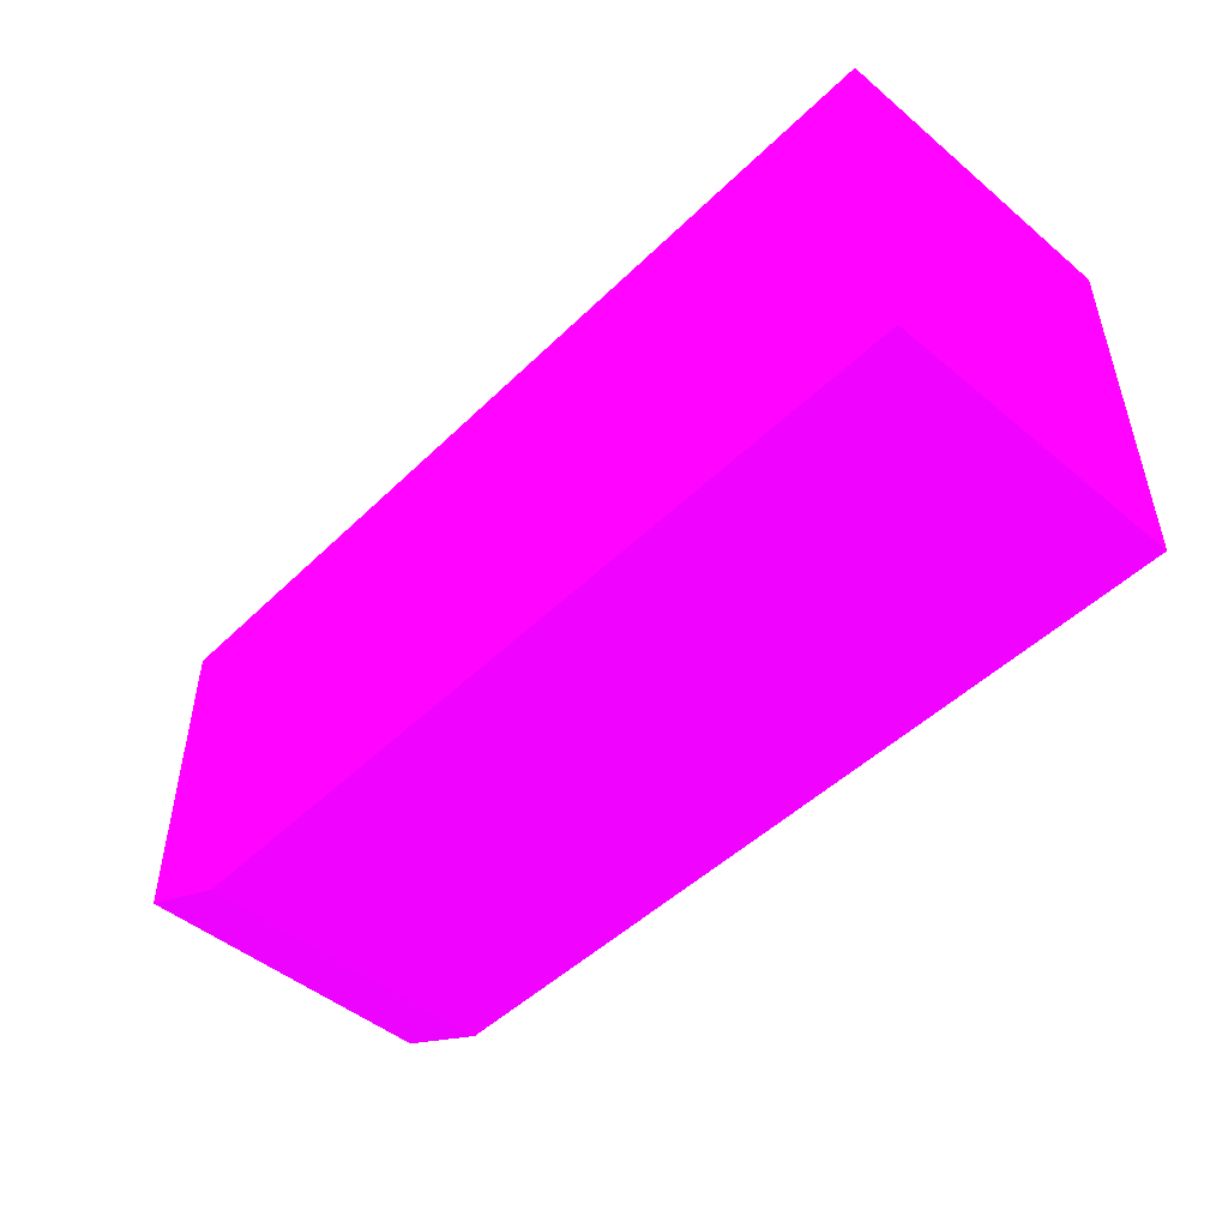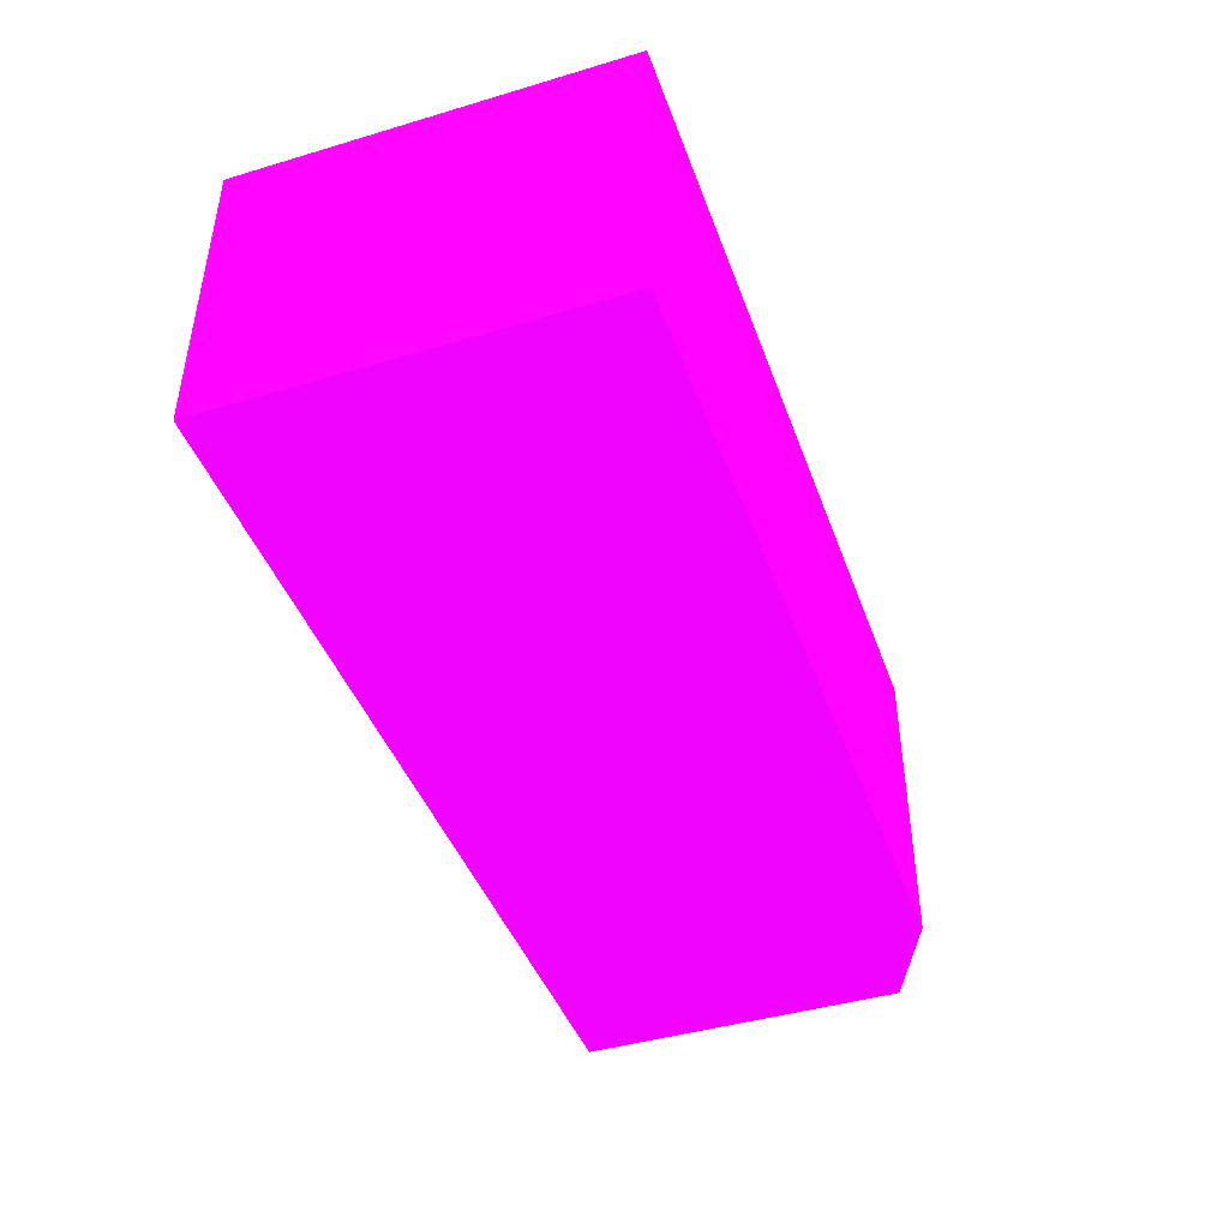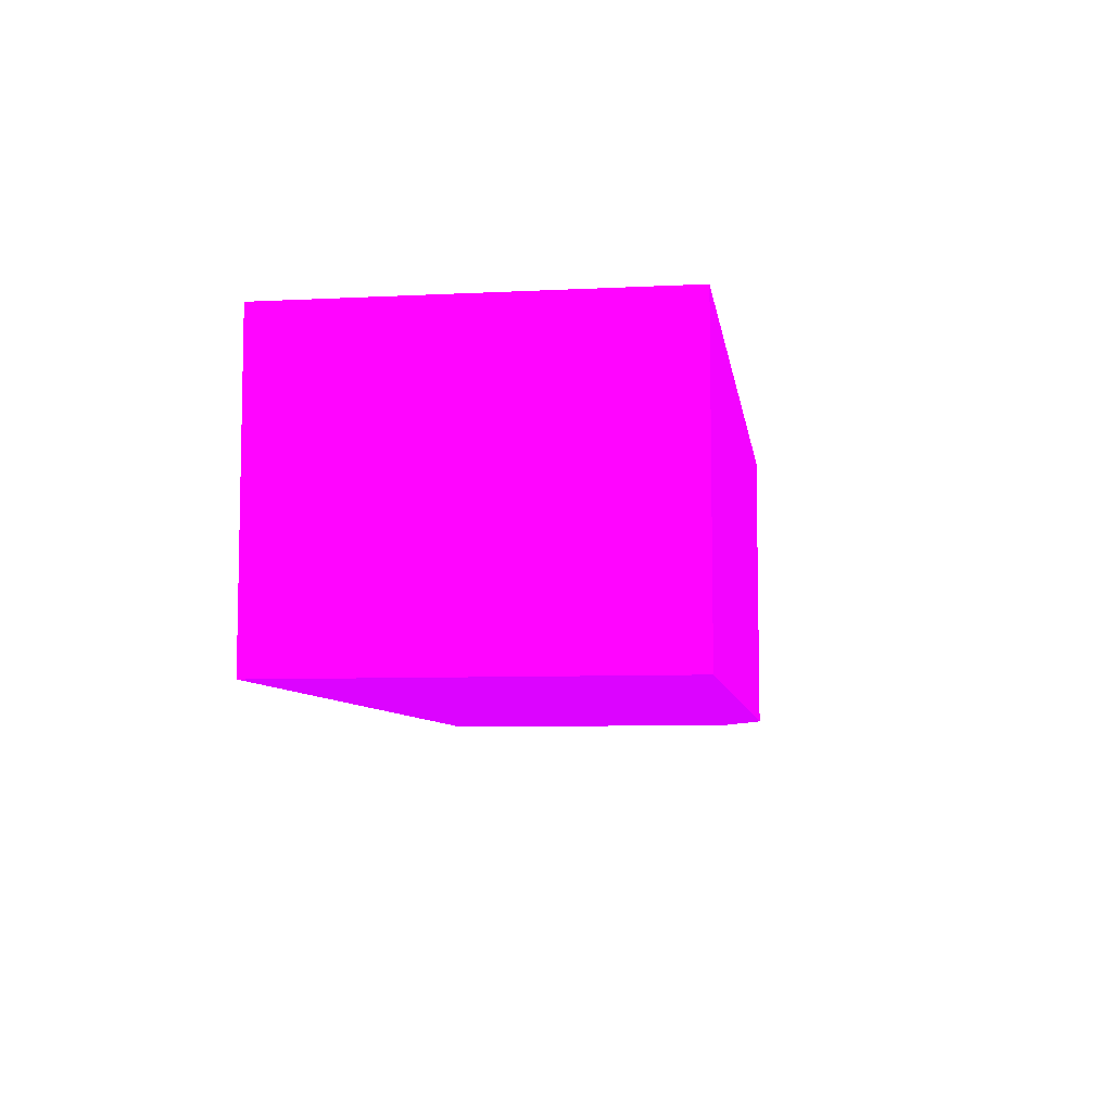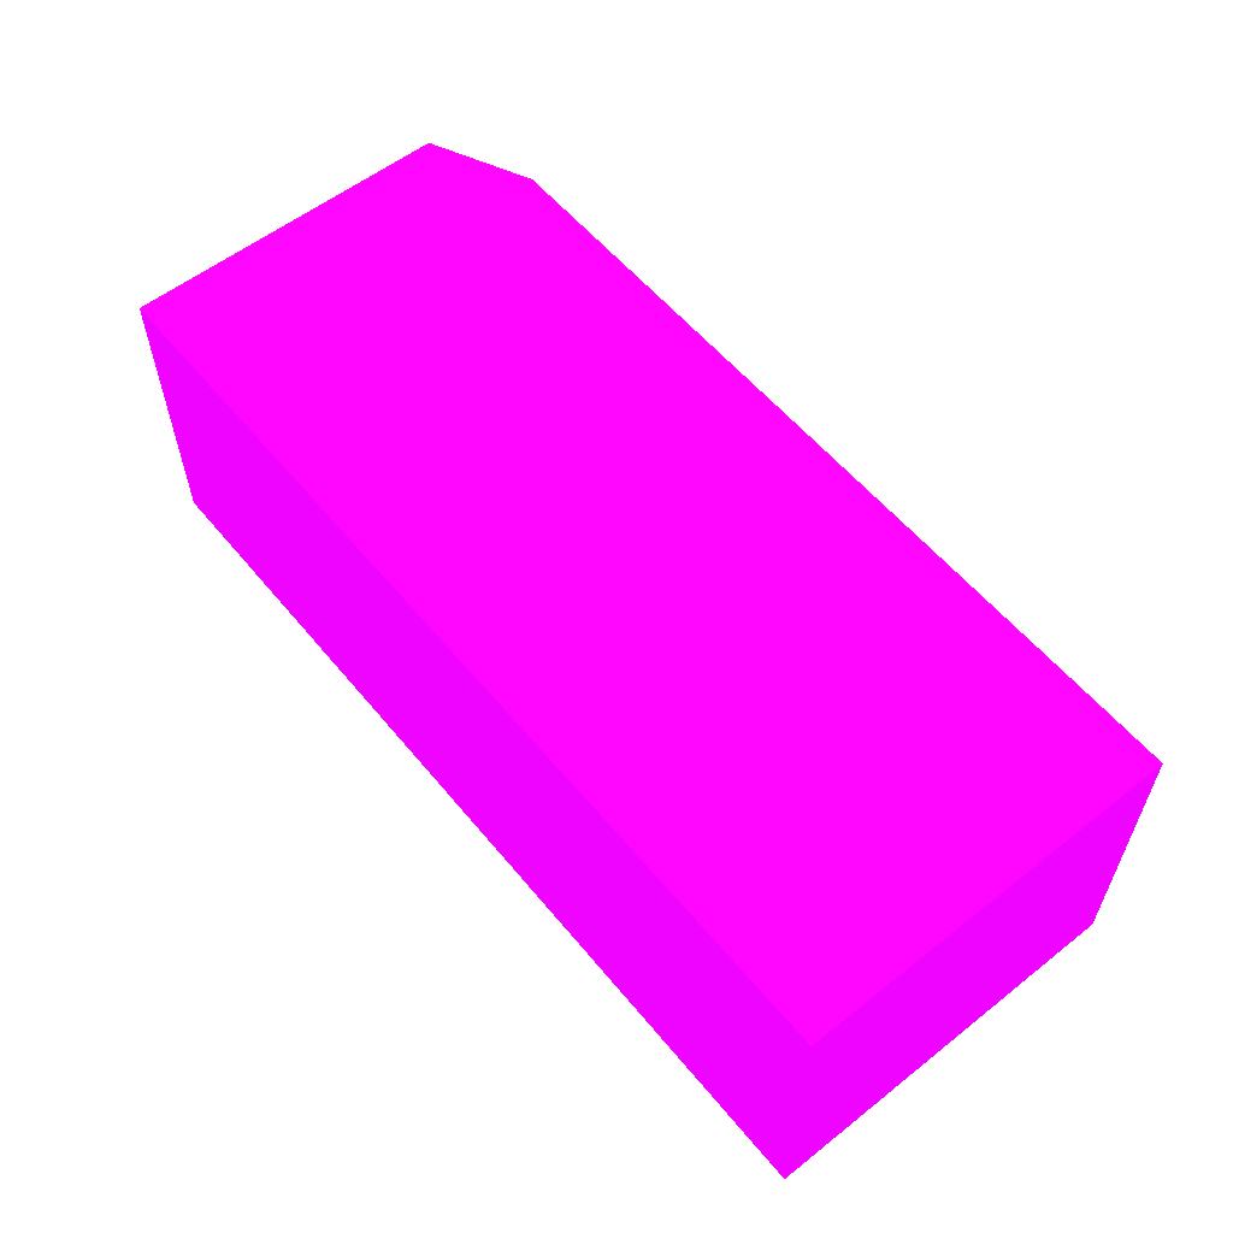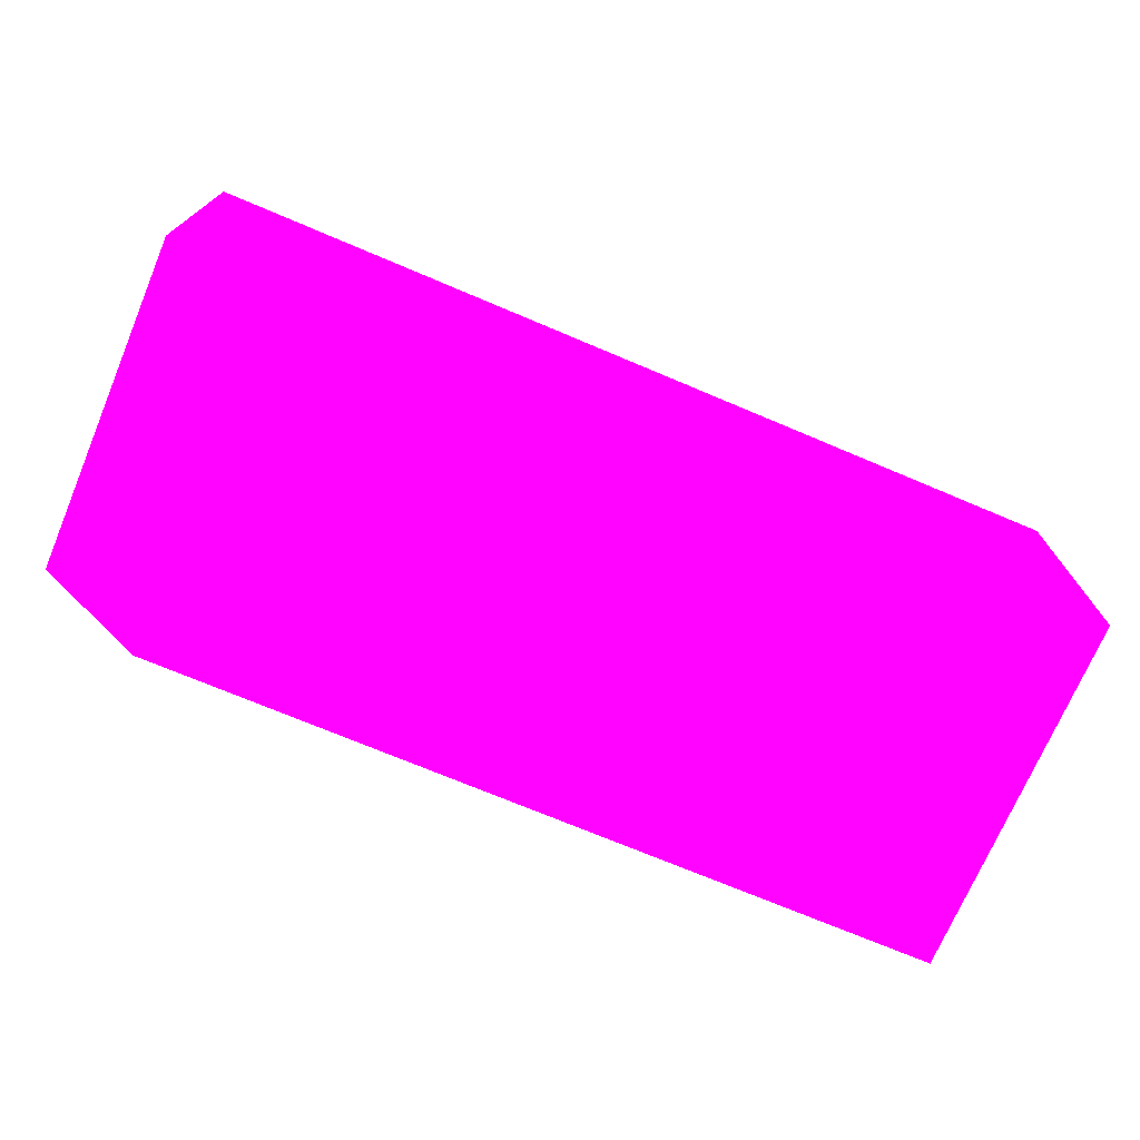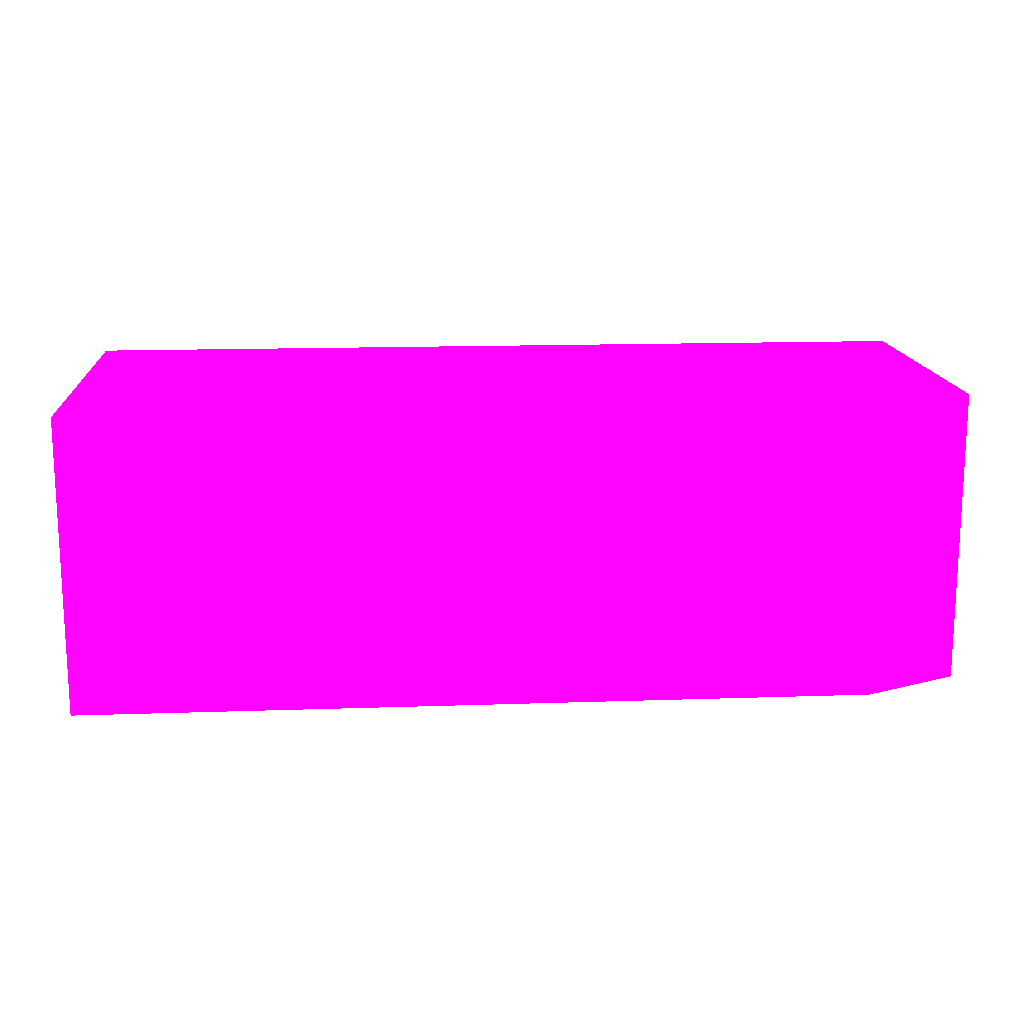
<metadata>
{"format":"obj","ext":"obj","renderer":"f3d","projection":"perspective","resolution":1024,"background":"white","views":[{"elev":-48.4,"azim":47.1,"up":"+Z"},{"elev":-43.6,"azim":109.3,"up":"+Y"},{"elev":-7.3,"azim":98.3,"up":"+Y"},{"elev":57.5,"azim":50.8,"up":"+Y"},{"elev":-72.4,"azim":-22.9,"up":"+Y"},{"elev":14.9,"azim":175.8,"up":"+Y"}]}
</metadata>
<code>
v 3.288 1 47.69 0.6863 0.01176 0.9882
v 3.288 9.007 47.69 0.6863 0.01176 0.9882
v 3.291 1.19e-06 47.69 0.6863 0.01176 0.9882
v -0.001877 1.19e-06 49.25 0.6863 0.01176 0.9882
v 3.291 10 47.69 0.6863 0.01176 0.9882
v -0.001877 10 49.25 0.6863 0.01176 0.9882
v 30 1.19e-06 47.69 0.6863 0.01176 0.9882
v -0.001877 1.19e-06 59.99 0.6863 0.01176 0.9882
v 30 10 47.69 0.6863 0.01176 0.9882
v -0.001877 10 60 0.6863 0.01176 0.9882
v 30 1.19e-06 60 0.6863 0.01176 0.9882
v 0.00106 1.19e-06 60 0.6863 0.01176 0.9882
v -0.001877 0.009789 60 0.6863 0.01176 0.9882
v 30 10 60 0.6863 0.01176 0.9882
f 1 2 5
f 1 5 9
f 1 9 7
f 1 7 3
f 1 3 4
f 1 4 6
f 1 6 2
f 2 6 5
f 3 7 11
f 3 11 12
f 3 12 8
f 3 8 4
f 4 8 13
f 4 13 10
f 4 10 6
f 5 6 10
f 5 10 14
f 5 14 9
f 7 9 14
f 7 14 11
f 8 12 13
f 10 13 12
f 10 12 11
f 10 11 14

</code>
